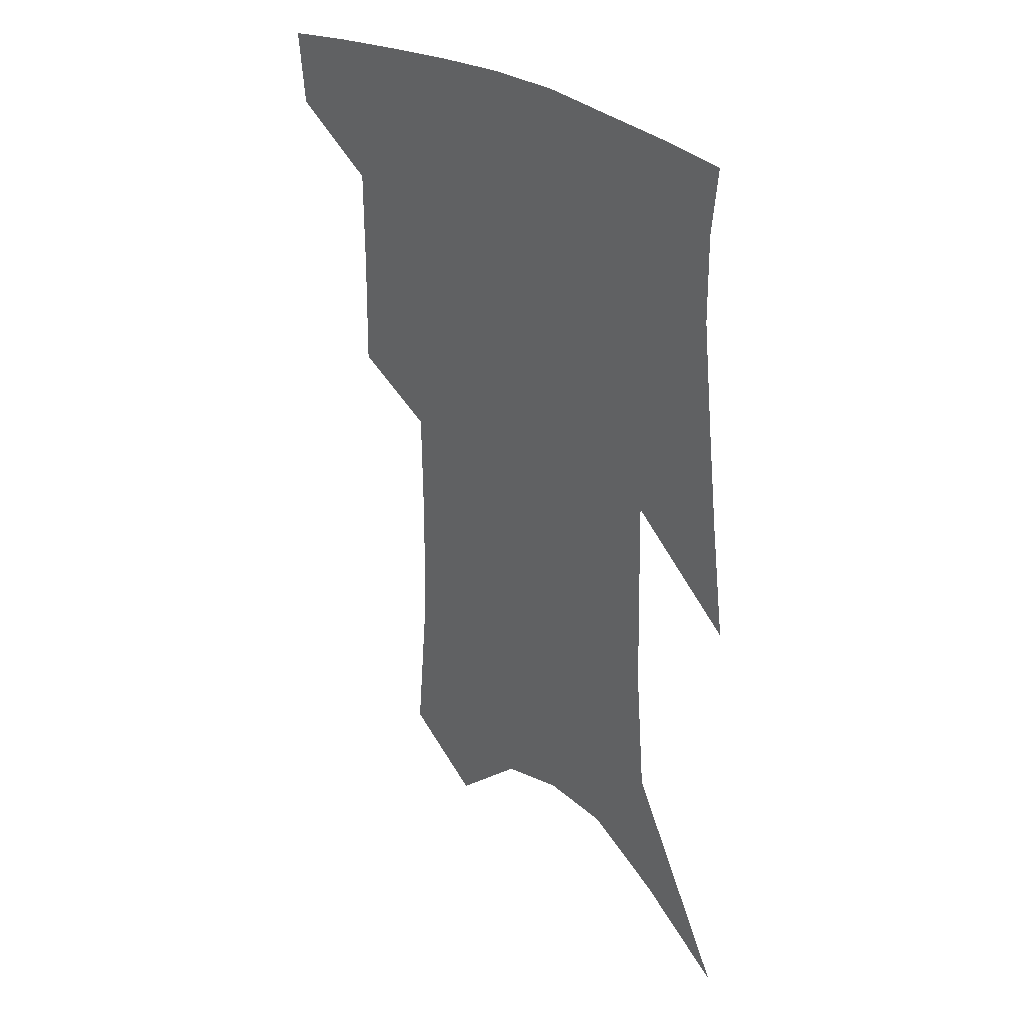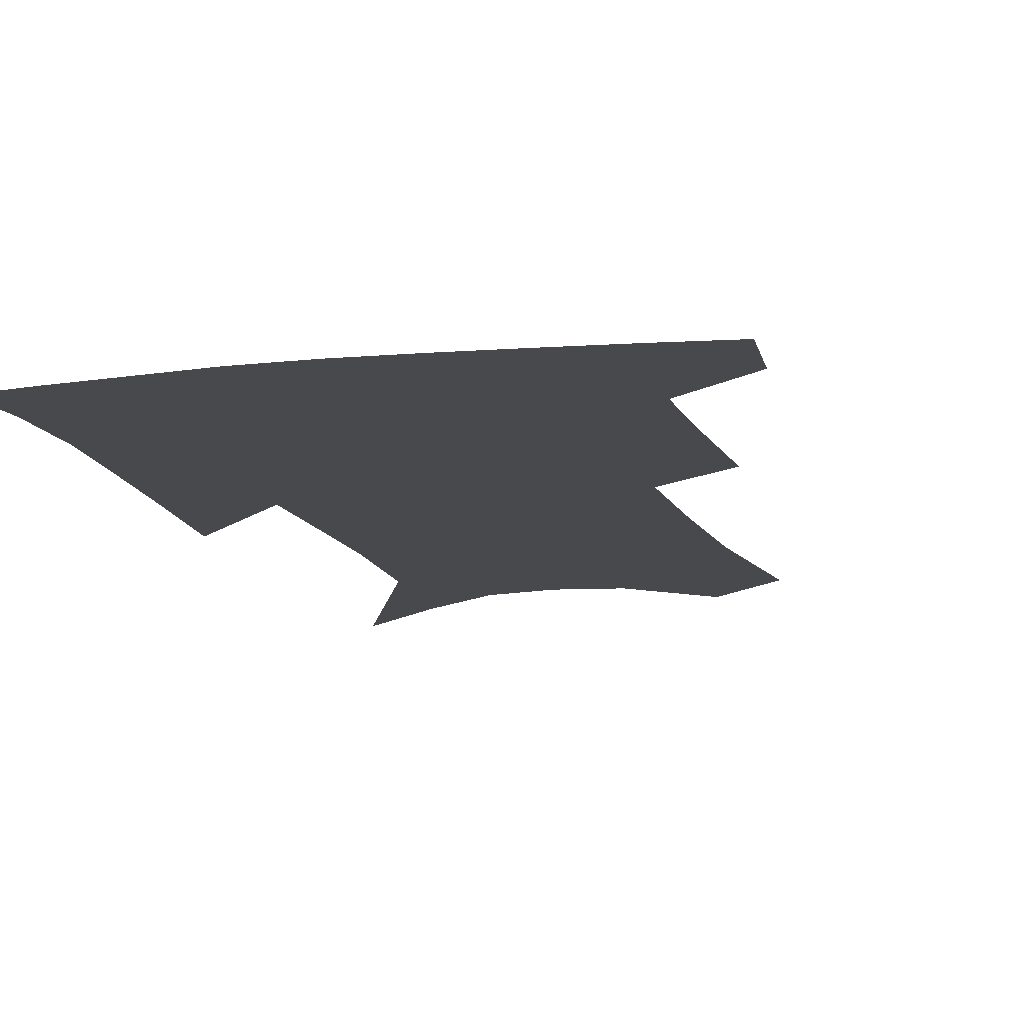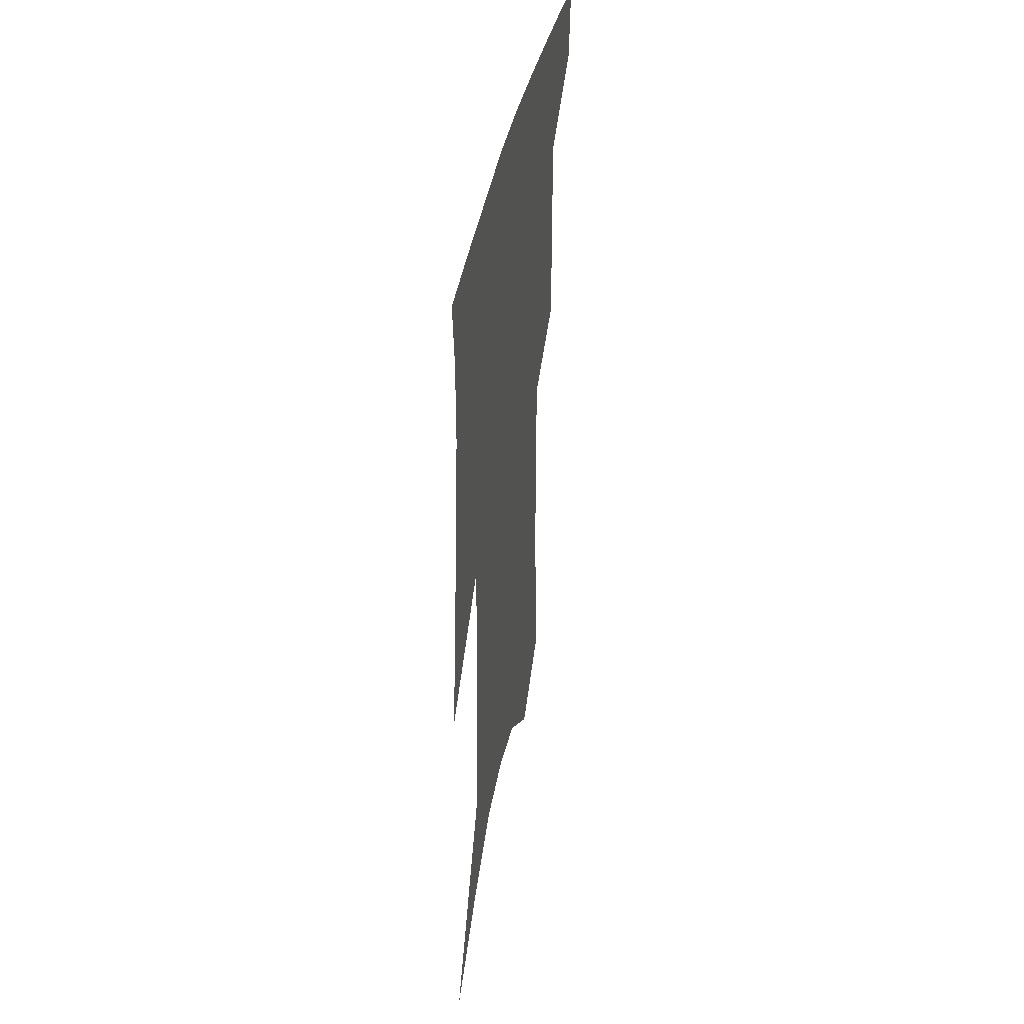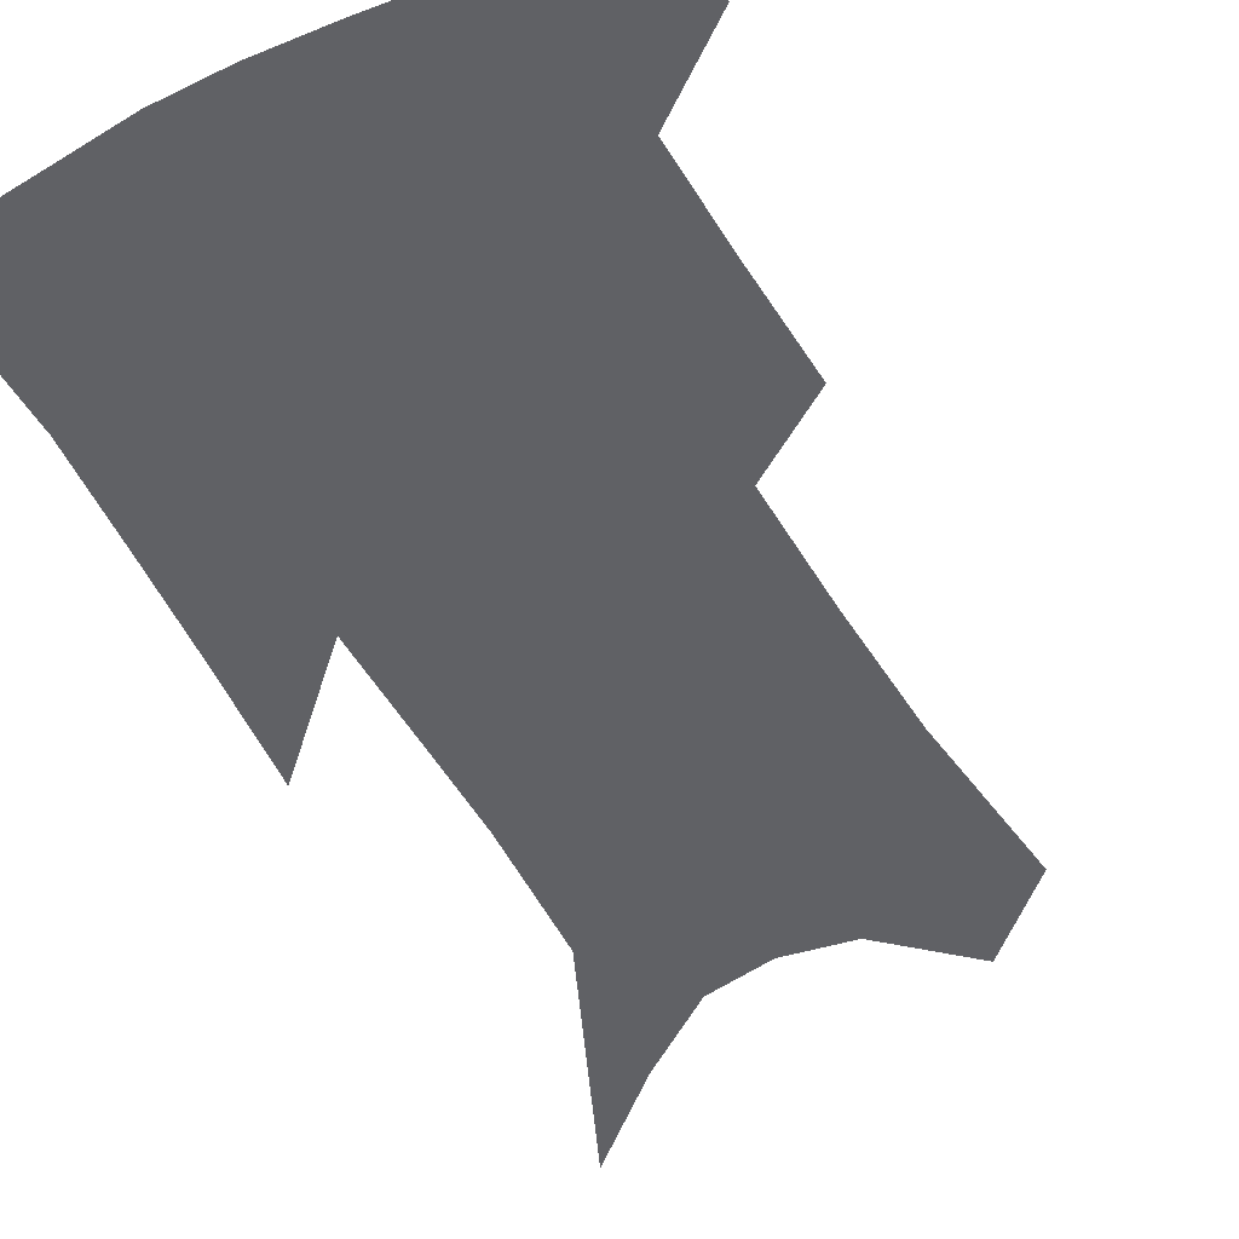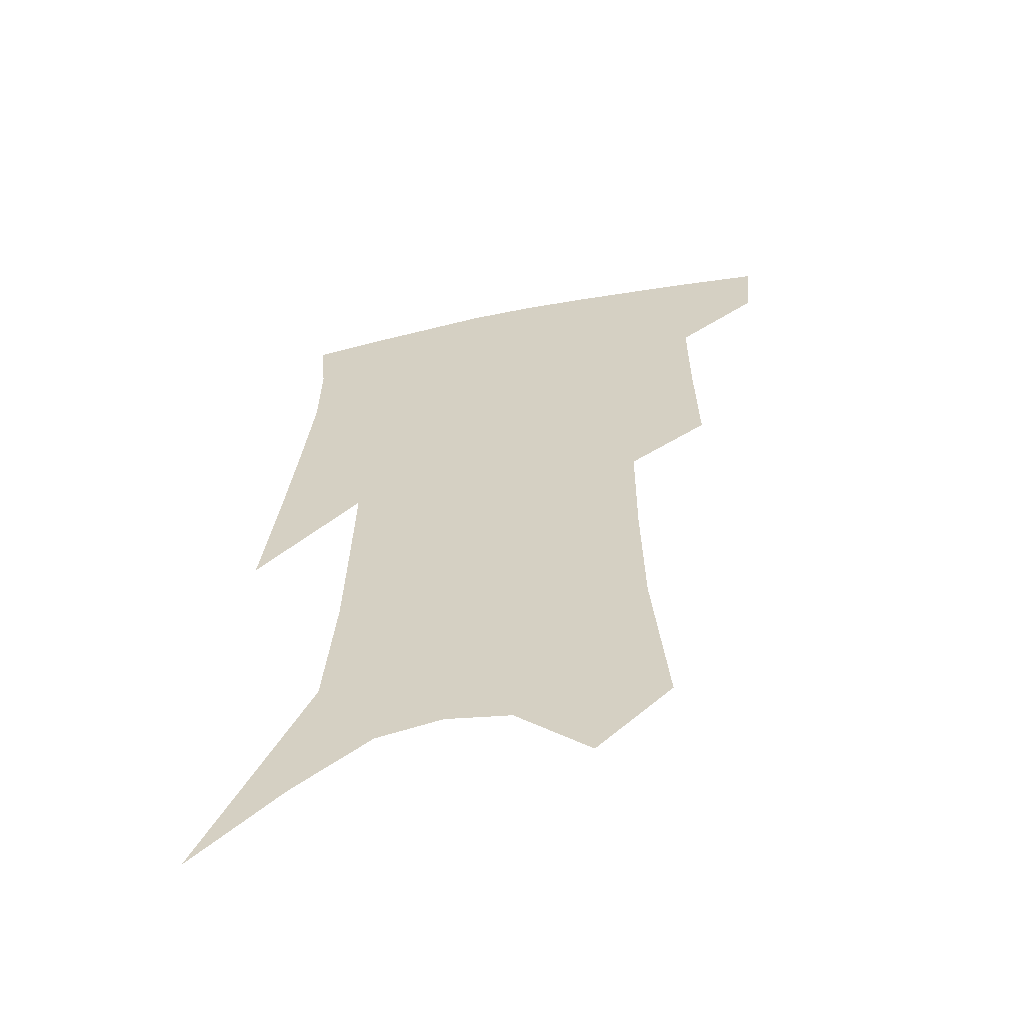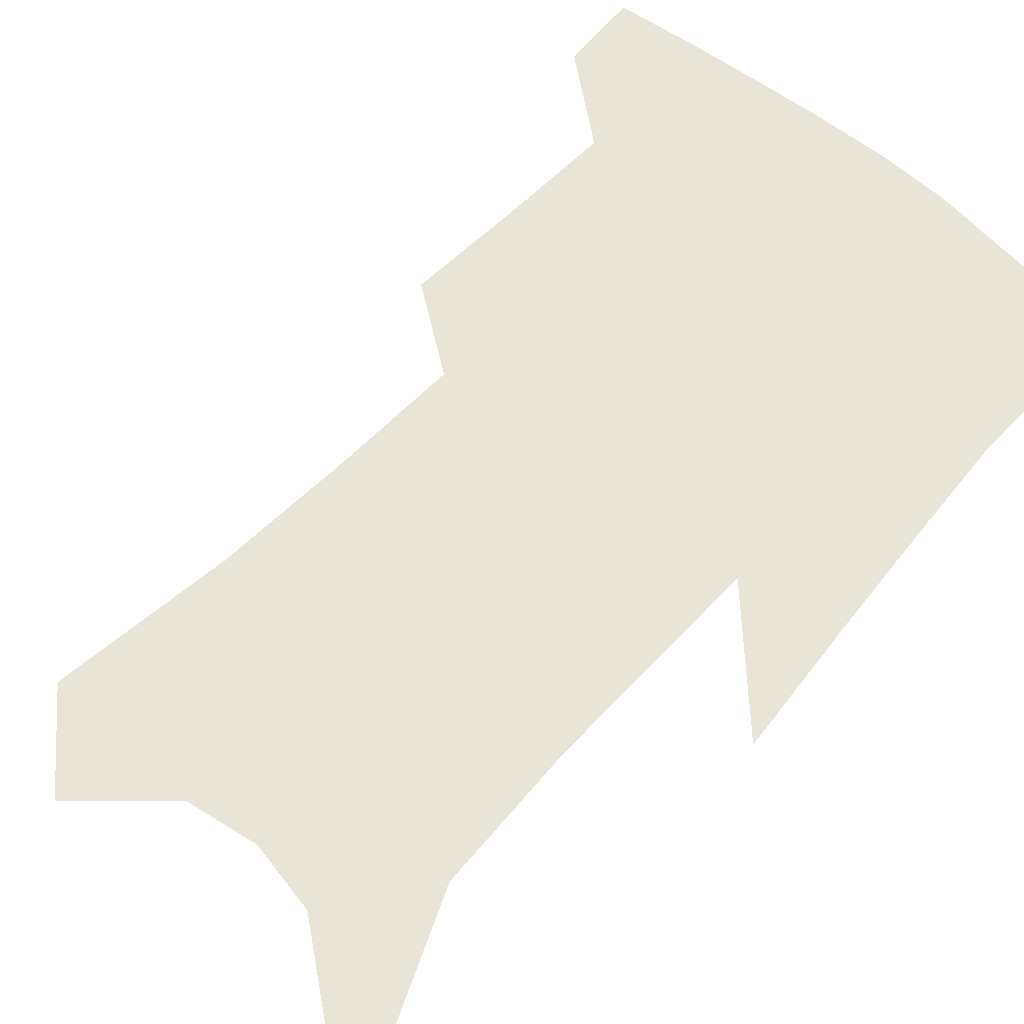
<metadata>
{"format":"obj","ext":"obj","renderer":"f3d","projection":"perspective","resolution":1024,"background":"white","views":[{"elev":34.0,"azim":42.7,"up":"+Y"},{"elev":-12.1,"azim":-163.1,"up":"+Z"},{"elev":44.5,"azim":101.6,"up":"+Y"},{"elev":-49.2,"azim":-150.3,"up":"+Z"},{"elev":-58.8,"azim":-167.4,"up":"+Y"},{"elev":60.2,"azim":44.1,"up":"+Z"}]}
</metadata>
<code>
v 481.3 381.3 0
v 479.1 405.8 0
v 507.5 289.5 0
v 508.3 327.7 0
v 508.3 361.6 0
v 505.9 386.4 0
v 502.4 409.6 0
v 528.6 132.1 0
v 533.4 188.5 0
v 534.2 231.9 0
v 533.9 272.3 0
v 532.5 307 0
v 532.5 340.2 0
v 531.1 366.3 0
v 528.6 389.6 0
v 525.8 412.8 0
v 553.9 109 0
v 557.6 170.2 0
v 556.7 208.4 0
v 557 251.8 0
v 555.3 284 0
v 555.2 318.6 0
v 554.7 346.5 0
v 554 370.7 0
v 551.8 392.6 0
v 549.1 415.6 0
v 578.7 132.7 0
v 578.8 181.5 0
v 577.8 220.5 0
v 576.8 256 0
v 575.6 288.2 0
v 575.5 322.3 0
v 575.4 348.7 0
v 575.5 372.9 0
v 574.8 394.4 0
v 572.3 417.7 0
v 600.7 137.1 0
v 599.1 182.8 0
v 597.7 221.2 0
v 596.6 260.4 0
v 595.9 295 0
v 595.5 324.2 0
v 595.8 350.5 0
v 596.4 374.1 0
v 596.8 395.1 0
v 595.4 418.2 0
v 622.8 133.6 0
v 620.8 173.7 0
v 617.3 222.5 0
v 616.7 256.3 0
v 616.7 287.6 0
v 615.8 319.5 0
v 615.3 350.8 0
v 616.7 372.9 0
v 618.1 395 0
v 619.5 416.3 0
v 648.9 115 0
v 643.2 164.3 0
v 639.5 209.4 0
v 638.4 244.6 0
v 637.4 281 0
v 636.3 314.4 0
v 636 344 0
v 637.5 369.1 0
v 638.9 393.7 0
v 641.3 414.7 0
v 678.9 88.55 0
v 673.4 246.9 0
v 668.1 288.1 0
v 663.8 325.1 0
v 660.1 360.4 0
v 659.6 389.7 0
v 661.7 412.4 0
v 691 451 0
f 5 6 1
f 1 6 2
f 6 7 2
f 11 12 3
f 3 12 4
f 12 13 4
f 4 13 5
f 13 14 5
f 5 14 6
f 14 15 6
f 6 15 7
f 15 16 7
f 17 18 8
f 8 18 9
f 18 19 9
f 9 19 10
f 19 20 10
f 10 20 11
f 20 21 11
f 11 21 12
f 21 22 12
f 12 22 13
f 22 23 13
f 13 23 14
f 23 24 14
f 14 24 15
f 24 25 15
f 15 25 16
f 25 26 16
f 17 27 18
f 27 28 18
f 18 28 19
f 28 29 19
f 19 29 20
f 29 30 20
f 20 30 21
f 30 31 21
f 21 31 22
f 31 32 22
f 22 32 23
f 32 33 23
f 23 33 24
f 33 34 24
f 24 34 25
f 34 35 25
f 25 35 26
f 35 36 26
f 27 37 28
f 37 38 28
f 28 38 29
f 38 39 29
f 29 39 30
f 39 40 30
f 30 40 31
f 40 41 31
f 31 41 32
f 41 42 32
f 32 42 33
f 42 43 33
f 33 43 34
f 43 44 34
f 34 44 35
f 44 45 35
f 35 45 36
f 45 46 36
f 37 47 38
f 47 48 38
f 38 48 39
f 48 49 39
f 39 49 40
f 49 50 40
f 40 50 41
f 50 51 41
f 41 51 42
f 51 52 42
f 42 52 43
f 52 53 43
f 43 53 44
f 53 54 44
f 44 54 45
f 54 55 45
f 45 55 46
f 55 56 46
f 47 57 48
f 57 58 48
f 48 58 49
f 58 59 49
f 49 59 50
f 59 60 50
f 50 60 51
f 60 61 51
f 51 61 52
f 61 62 52
f 52 62 53
f 62 63 53
f 53 63 54
f 63 64 54
f 54 64 55
f 64 65 55
f 55 65 56
f 65 66 56
f 57 67 58
f 61 68 62
f 68 69 62
f 62 69 63
f 69 70 63
f 63 70 64
f 70 71 64
f 64 71 65
f 71 72 65
f 65 72 66
f 72 73 66

</code>
